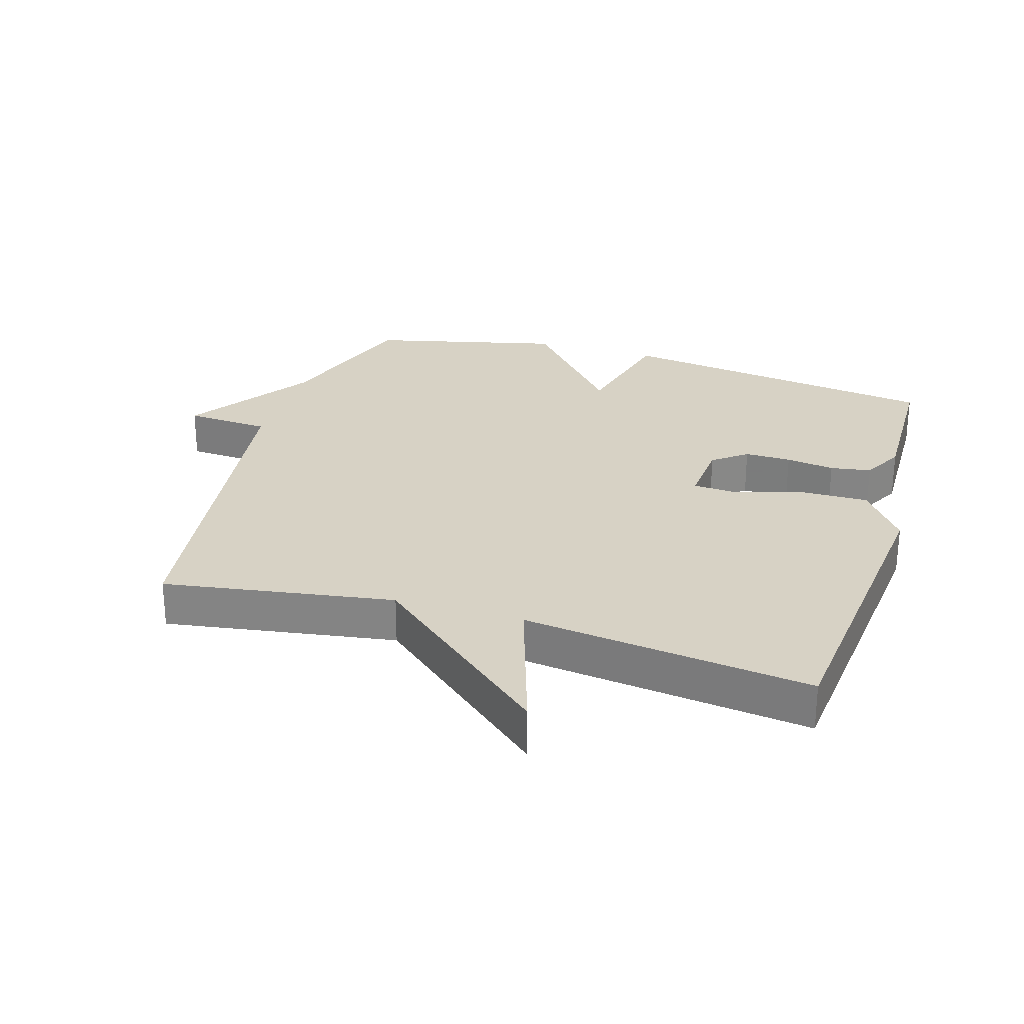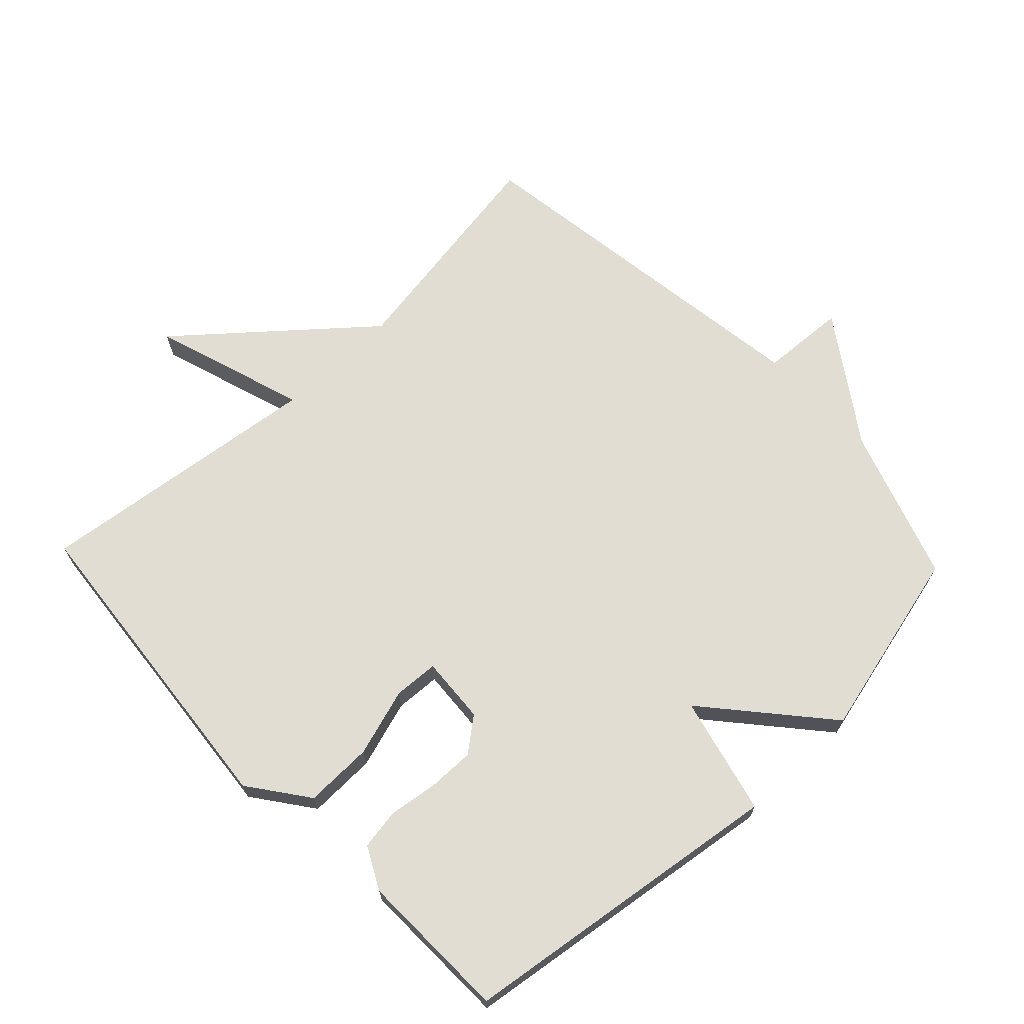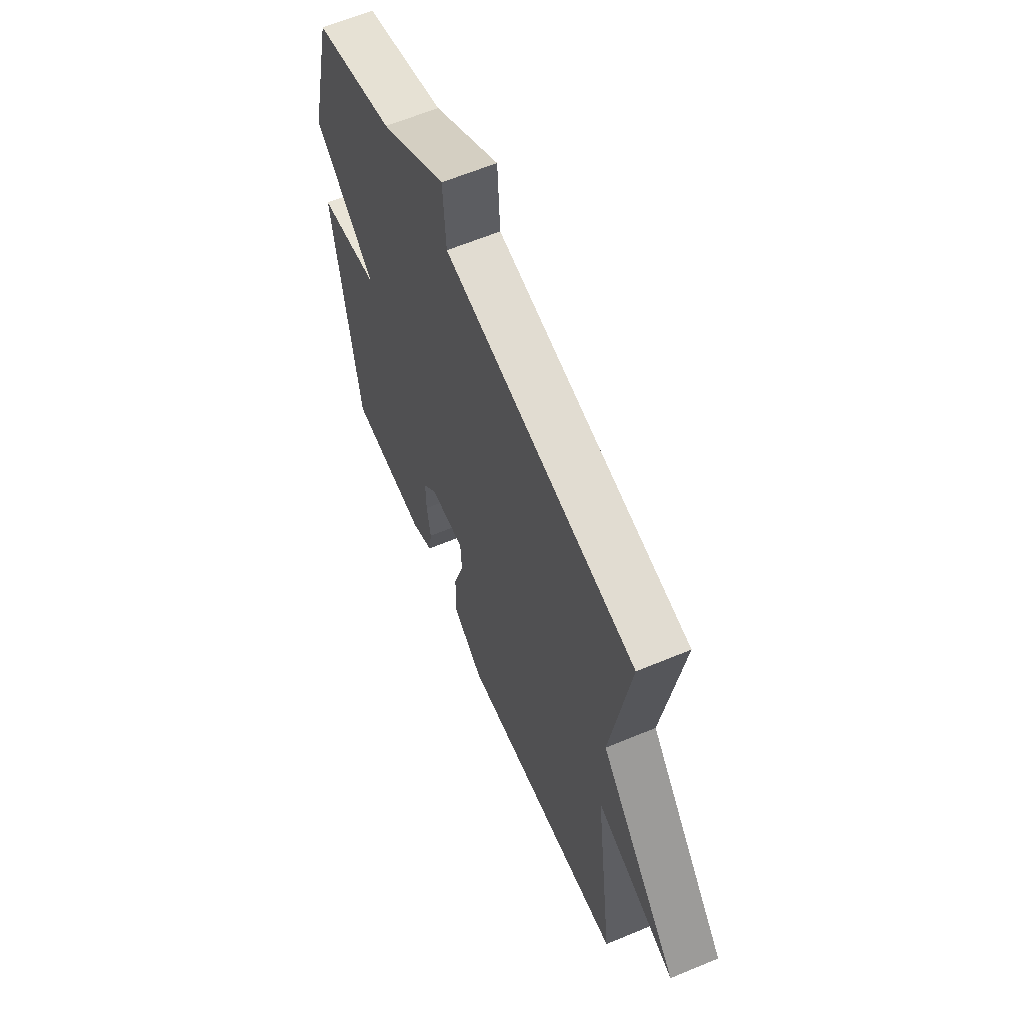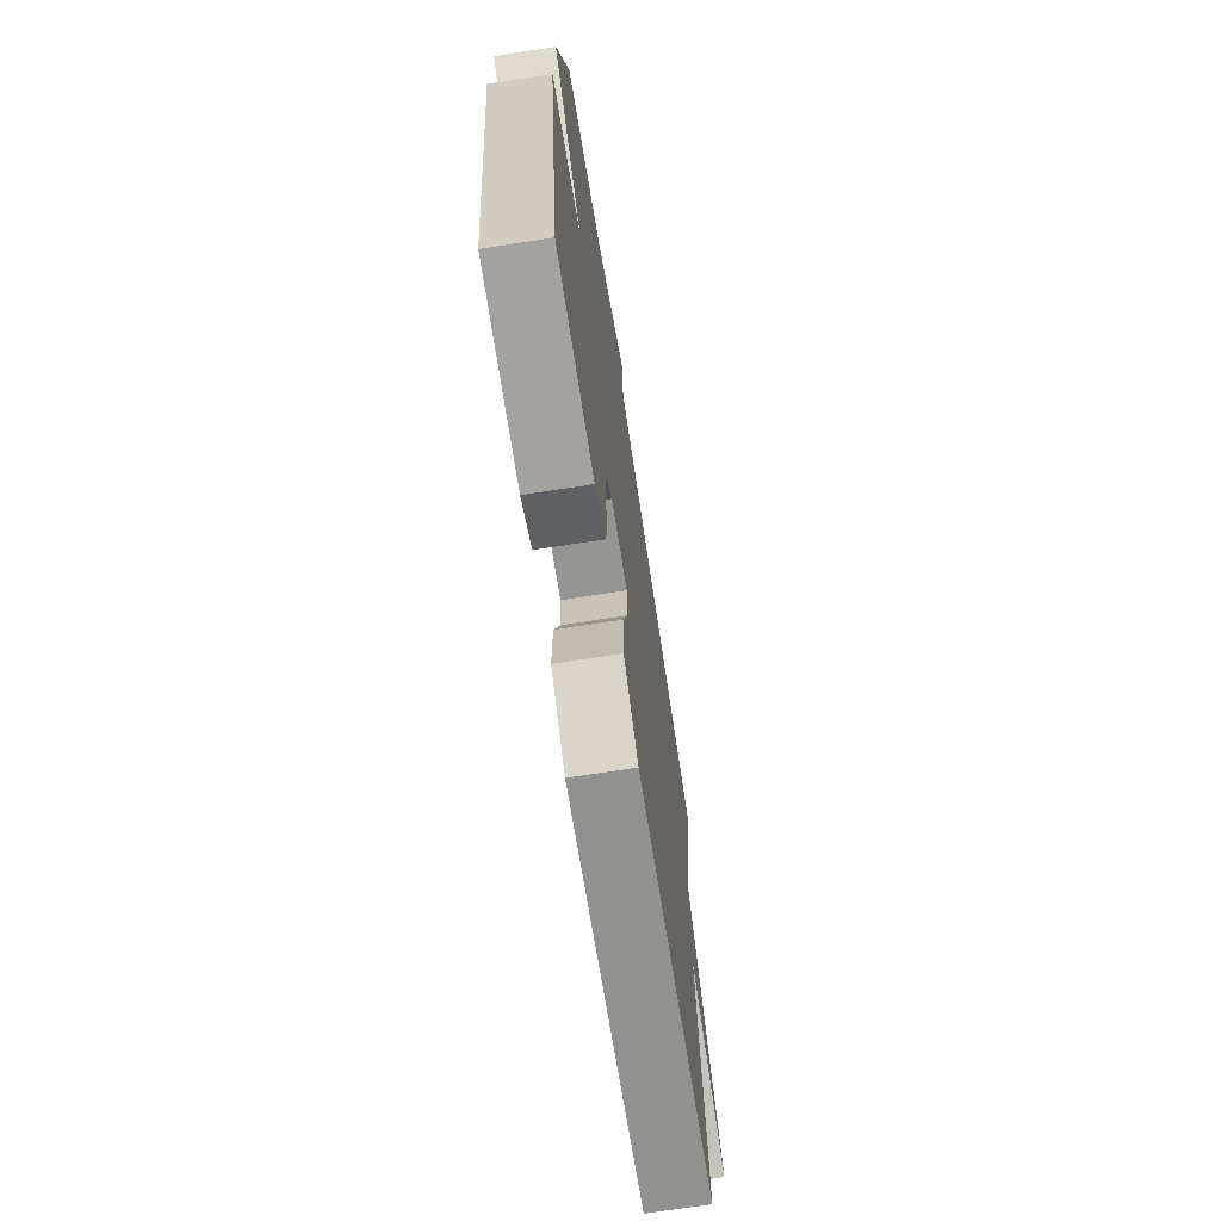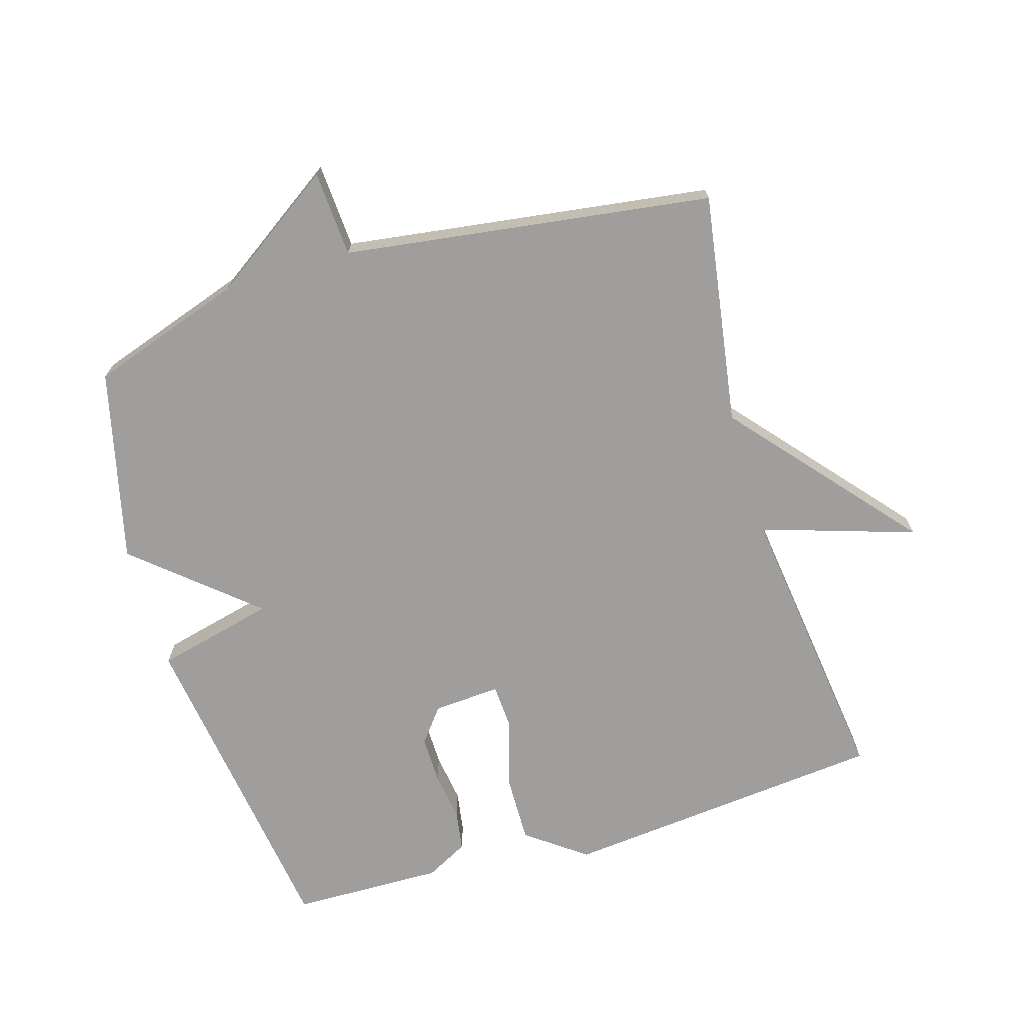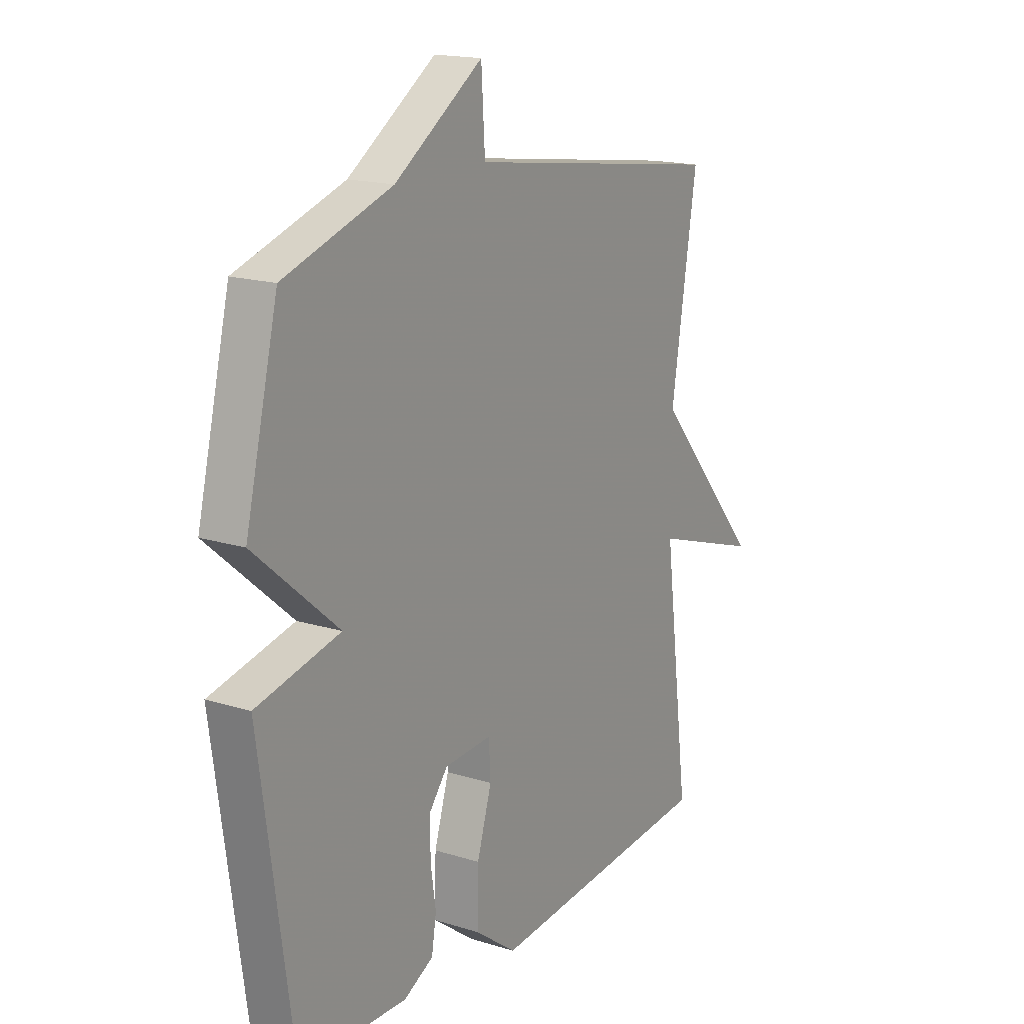
<metadata>
{"format":"obj","ext":"obj","renderer":"f3d","projection":"perspective","resolution":1024,"background":"white","views":[{"elev":27.4,"azim":106.9,"up":"+Y"},{"elev":68.2,"azim":-133.6,"up":"+Y"},{"elev":62.4,"azim":67.1,"up":"+Z"},{"elev":-71.2,"azim":-81.2,"up":"+Z"},{"elev":-70.9,"azim":16.7,"up":"+Y"},{"elev":16.9,"azim":-57.8,"up":"+Z"}]}
</metadata>
<code>
v 0.5 0.07 -0.5
v 0.001 0.07 -0.548
v -0.09 0.07 -0.481
v -0.088 0.07 -0.376
v -0.056 0.07 -0.271
v -0.06 0.07 -0.202
v -0.163 0.07 -0.209
v -0.204 0.07 -0.261
v -0.203 0.07 -0.333
v -0.192 0.07 -0.408
v -0.202 0.07 -0.471
v -0.267 0.07 -0.505
v -0.5 0.07 -0.5
v -0.571 0.07 0.005
v -0.389 0.07 0.049
v -0.571 0.07 0.205
v -0.5 0.07 0.5
v -0.265 0.07 0.579
v -0.073 0.07 0.71
v -0.065 0.07 0.579
v 0.5 0.07 0.5
v 0.444 0.07 0.145
v 0.68 0.07 -0.131
v 0.444 0.07 -0.055
v 0.5 0 -0.5
v 0.001 0 -0.548
v -0.09 0 -0.481
v -0.088 0 -0.376
v -0.056 0 -0.271
v -0.06 0 -0.202
v -0.163 0 -0.209
v -0.204 0 -0.261
v -0.203 0 -0.333
v -0.192 0 -0.408
v -0.202 0 -0.471
v -0.267 0 -0.505
v -0.5 0 -0.5
v -0.571 0 0.005
v -0.389 0 0.049
v -0.571 0 0.205
v -0.5 0 0.5
v -0.265 0 0.579
v -0.073 0 0.71
v -0.065 0 0.579
v 0.5 0 0.5
v 0.444 0 0.145
v 0.68 0 -0.131
v 0.444 0 -0.055
f 22 23 24
f 20 21 22
f 20 22 24
f 18 19 20
f 20 24 1
f 18 20 1
f 17 18 1
f 16 17 1
f 15 16 1
f 13 14 15
f 12 13 15
f 11 12 15
f 10 11 15
f 9 10 15
f 8 9 15
f 7 8 15
f 6 7 15
f 3 4 5
f 2 3 5
f 1 2 5
f 1 5 6
f 1 6 15
f 48 47 46
f 46 45 44
f 48 46 44
f 44 43 42
f 25 48 44
f 25 44 42
f 25 42 41
f 25 41 40
f 25 40 39
f 39 38 37
f 39 37 36
f 39 36 35
f 39 35 34
f 39 34 33
f 39 33 32
f 39 32 31
f 39 31 30
f 29 28 27
f 29 27 26
f 29 26 25
f 30 29 25
f 39 30 25
f 1 25 26 2
f 2 26 27 3
f 3 27 28 4
f 4 28 29 5
f 5 29 30 6
f 6 30 31 7
f 7 31 32 8
f 8 32 33 9
f 9 33 34 10
f 10 34 35 11
f 11 35 36 12
f 12 36 37 13
f 13 37 38 14
f 14 38 39 15
f 15 39 40 16
f 16 40 41 17
f 17 41 42 18
f 18 42 43 19
f 19 43 44 20
f 20 44 45 21
f 21 45 46 22
f 22 46 47 23
f 23 47 48 24
f 24 48 25 1

</code>
